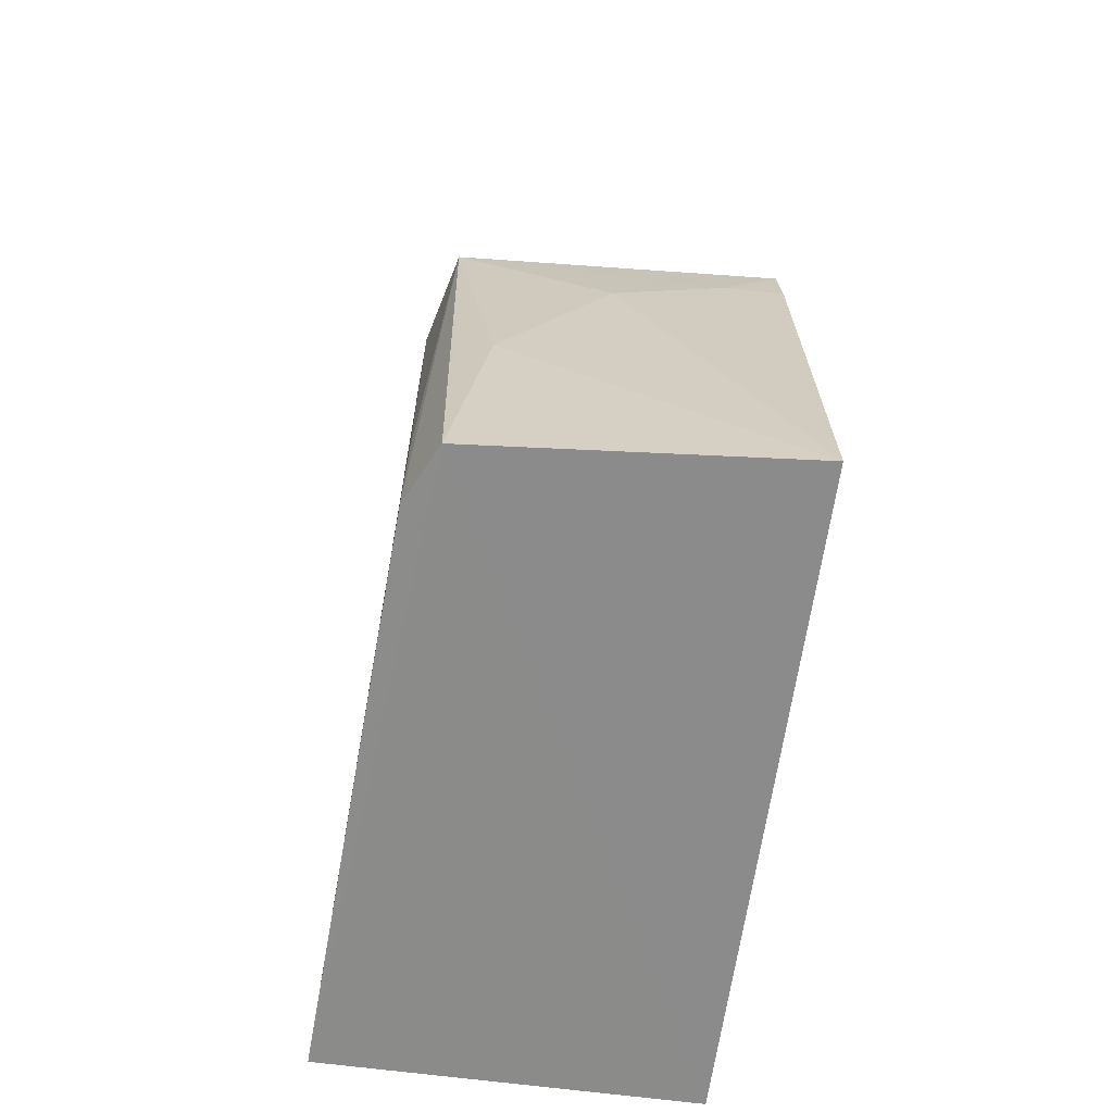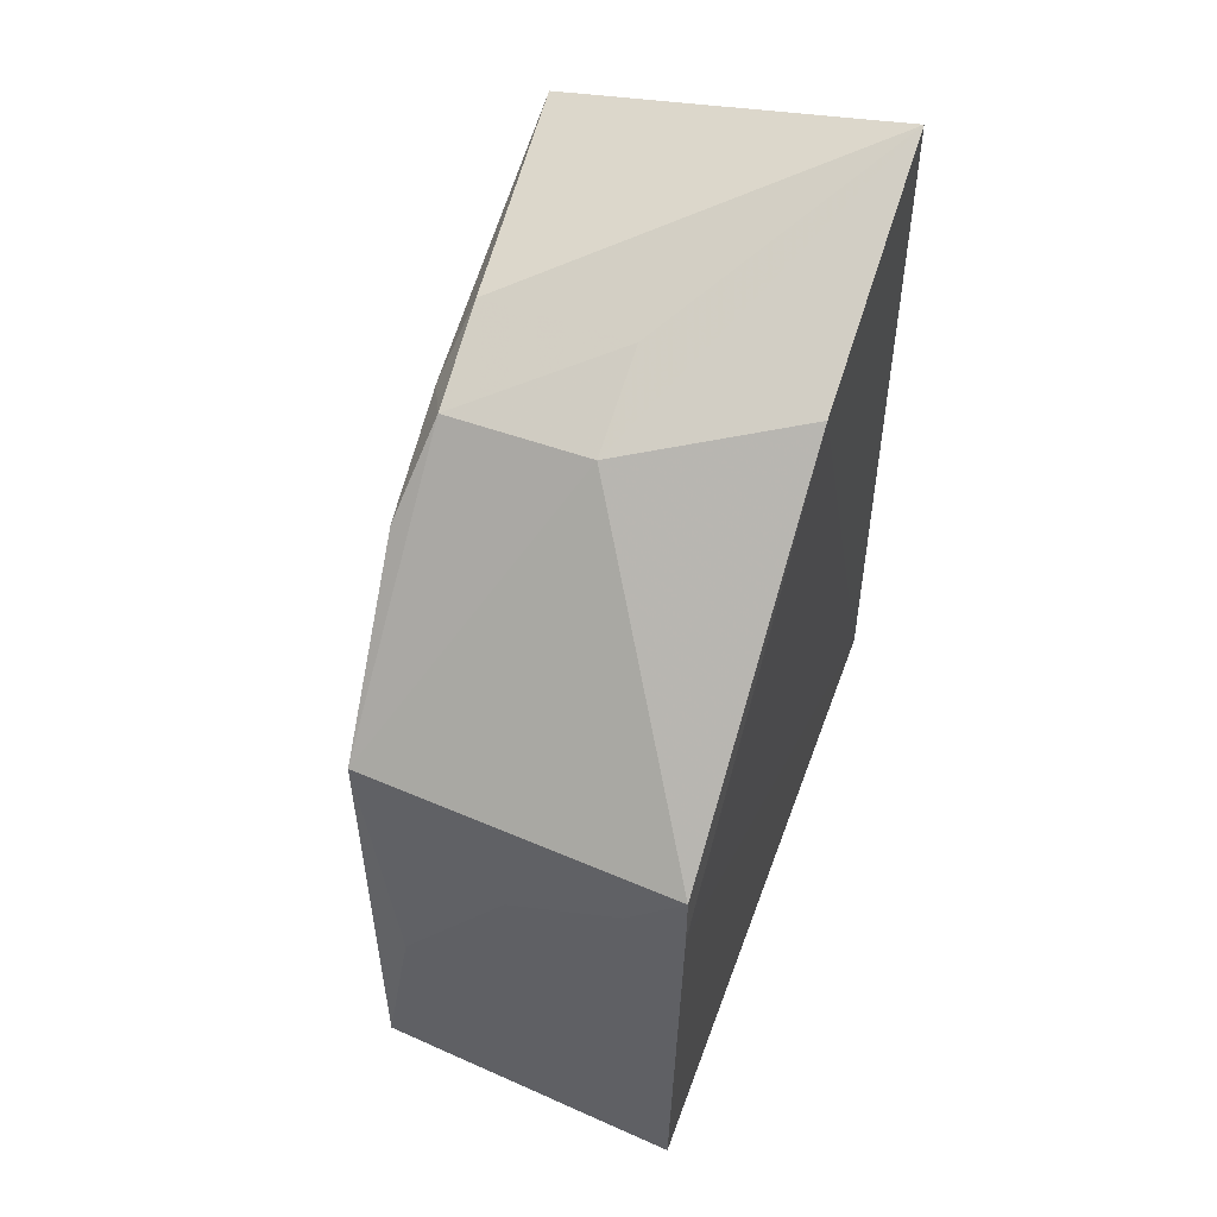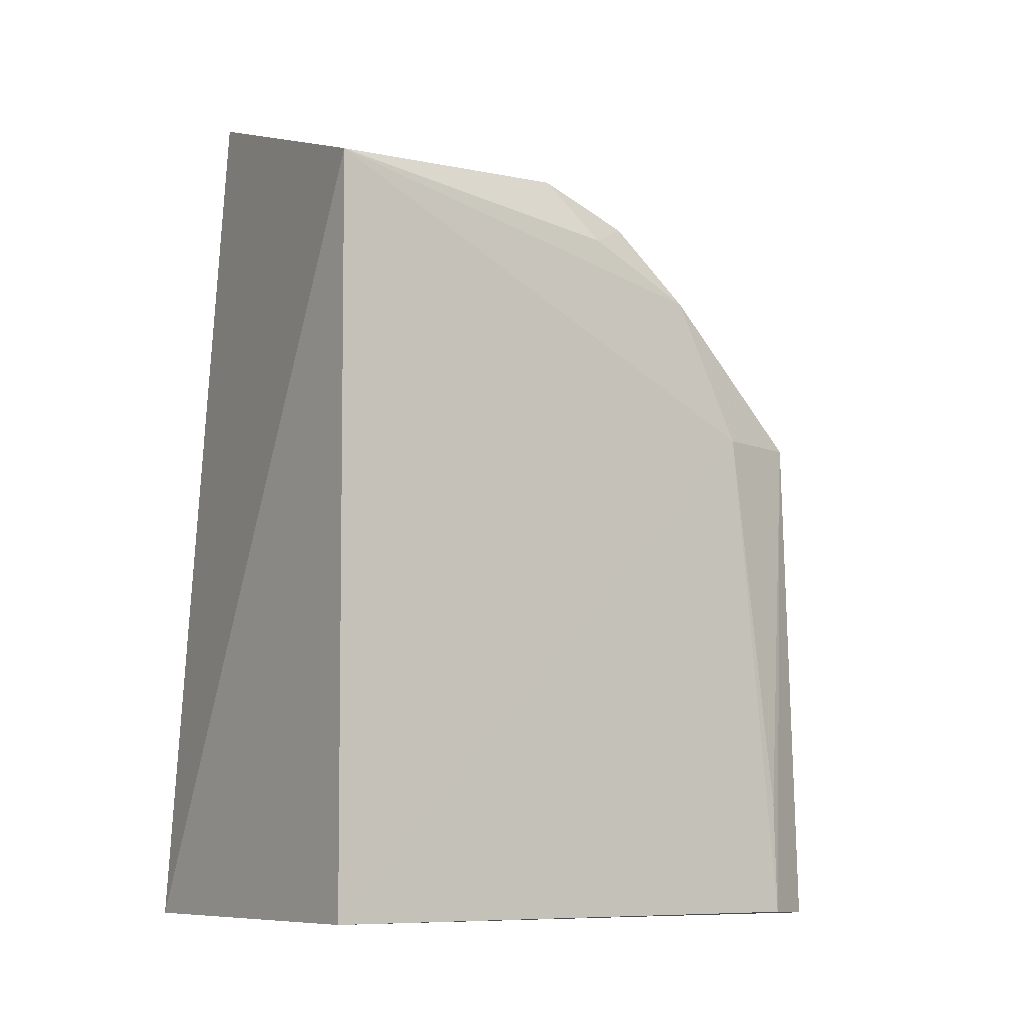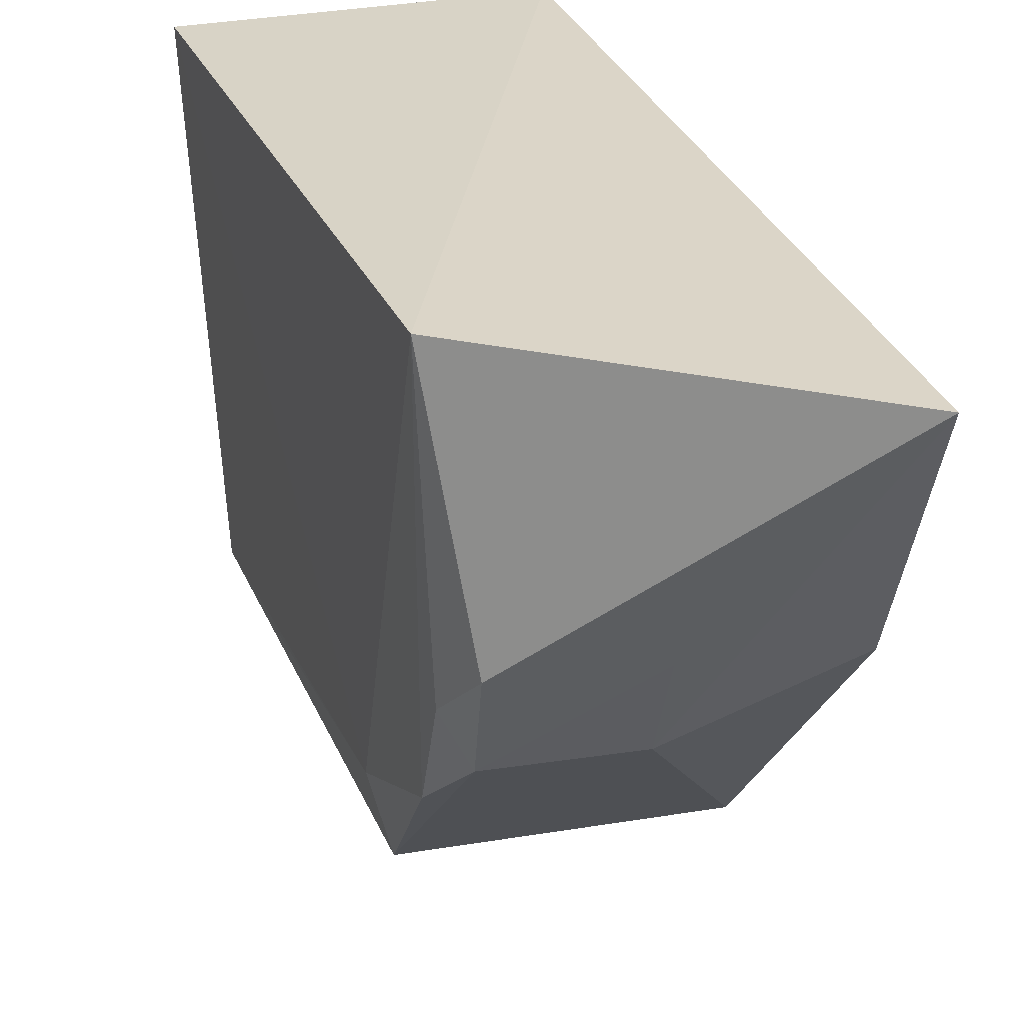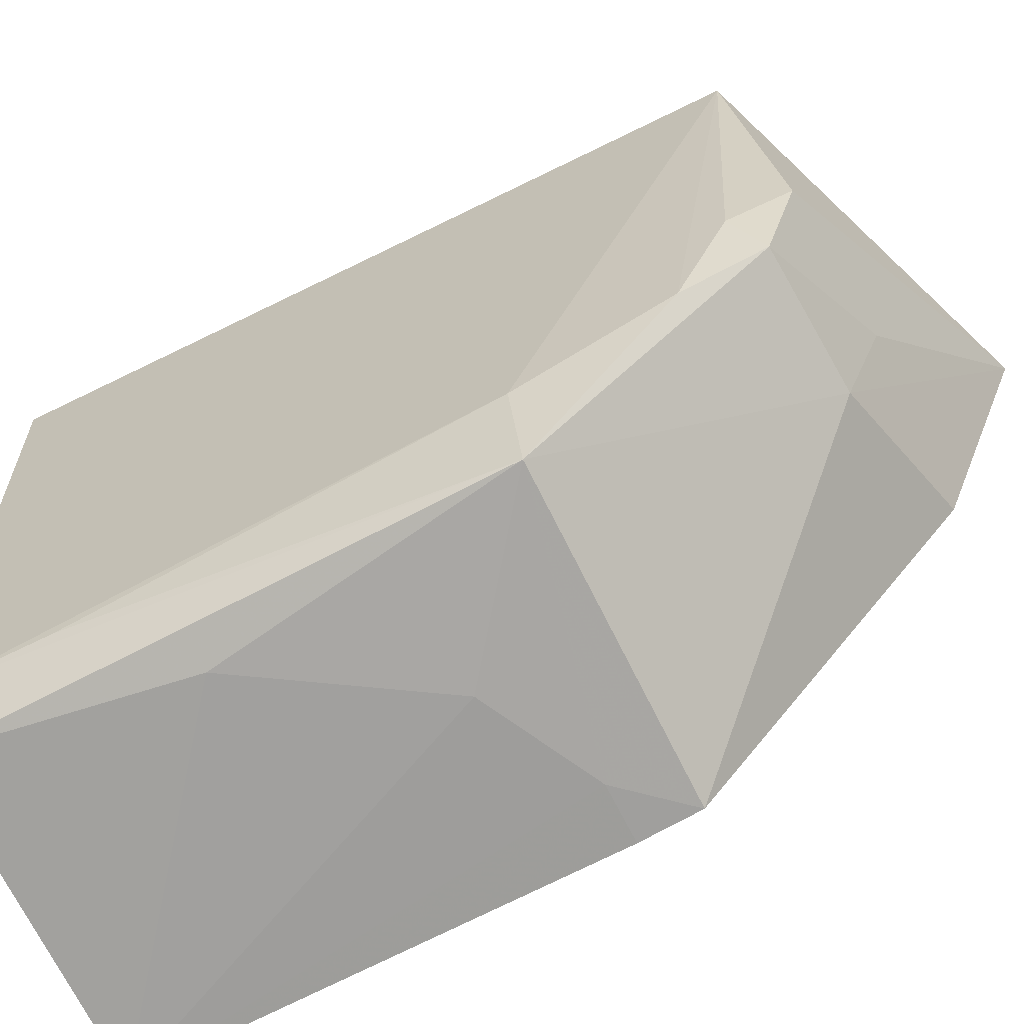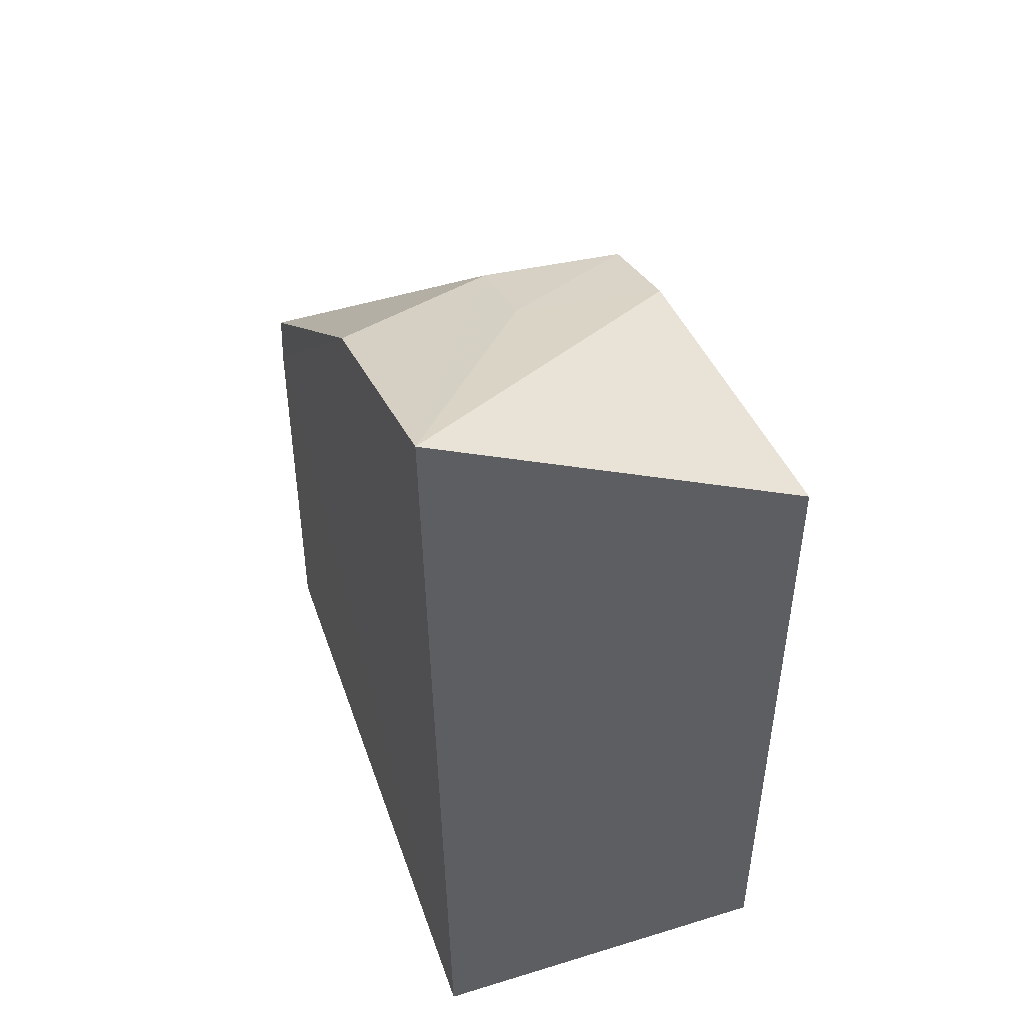
<metadata>
{"format":"obj","ext":"obj","renderer":"f3d","projection":"perspective","resolution":1024,"background":"white","views":[{"elev":-64.0,"azim":-7.7,"up":"+Z"},{"elev":57.1,"azim":20.3,"up":"+Z"},{"elev":-9.3,"azim":-125.0,"up":"+Z"},{"elev":28.1,"azim":-18.8,"up":"+Y"},{"elev":-67.8,"azim":-63.3,"up":"+Y"},{"elev":48.7,"azim":161.2,"up":"+Z"}]}
</metadata>
<code>
v -0.0323 0.001043 0.09102
v -0.0322 -0.01751 0.07918
v -0.0322 0.002758 0.06244
v -0.04408 0.002748 0.06242
v -0.04306 -0.01169 0.08394
v -0.03214 -0.01833 0.0624
v -0.0439 0.002809 0.08663
v -0.03224 -0.007018 0.08786
v -0.04236 -0.01747 0.06233
v -0.04259 -0.006126 0.08758
v -0.04328 -0.01389 0.07915
v -0.03777 -0.009558 0.08673
v -0.03215 -0.01767 0.07725
v -0.04316 -0.007924 0.08565
v -0.04325 -0.01561 0.06241
v -0.04254 -0.01686 0.0792
v -0.04243 -0.009398 0.08647
v -0.03768 -0.01759 0.07541
v -0.04322 -0.01555 0.06614
v -0.03777 -0.006341 0.08797
v -0.03402 -0.01762 0.07725
v -0.04124 -0.01752 0.06975
f 7 1 3
f 7 3 4
f 8 3 1
f 9 4 3
f 9 3 6
f 10 1 7
f 11 7 4
f 11 5 7
f 12 2 8
f 12 8 1
f 13 8 2
f 13 6 3
f 13 3 8
f 14 10 7
f 14 7 5
f 15 11 4
f 15 4 9
f 16 5 11
f 16 2 12
f 16 15 9
f 17 16 12
f 17 5 16
f 17 14 5
f 17 10 14
f 19 16 11
f 19 11 15
f 19 15 16
f 20 17 12
f 20 12 1
f 20 1 10
f 20 10 17
f 21 13 2
f 21 2 16
f 21 16 18
f 21 18 6
f 21 6 13
f 22 18 16
f 22 16 9
f 22 9 6
f 22 6 18

</code>
